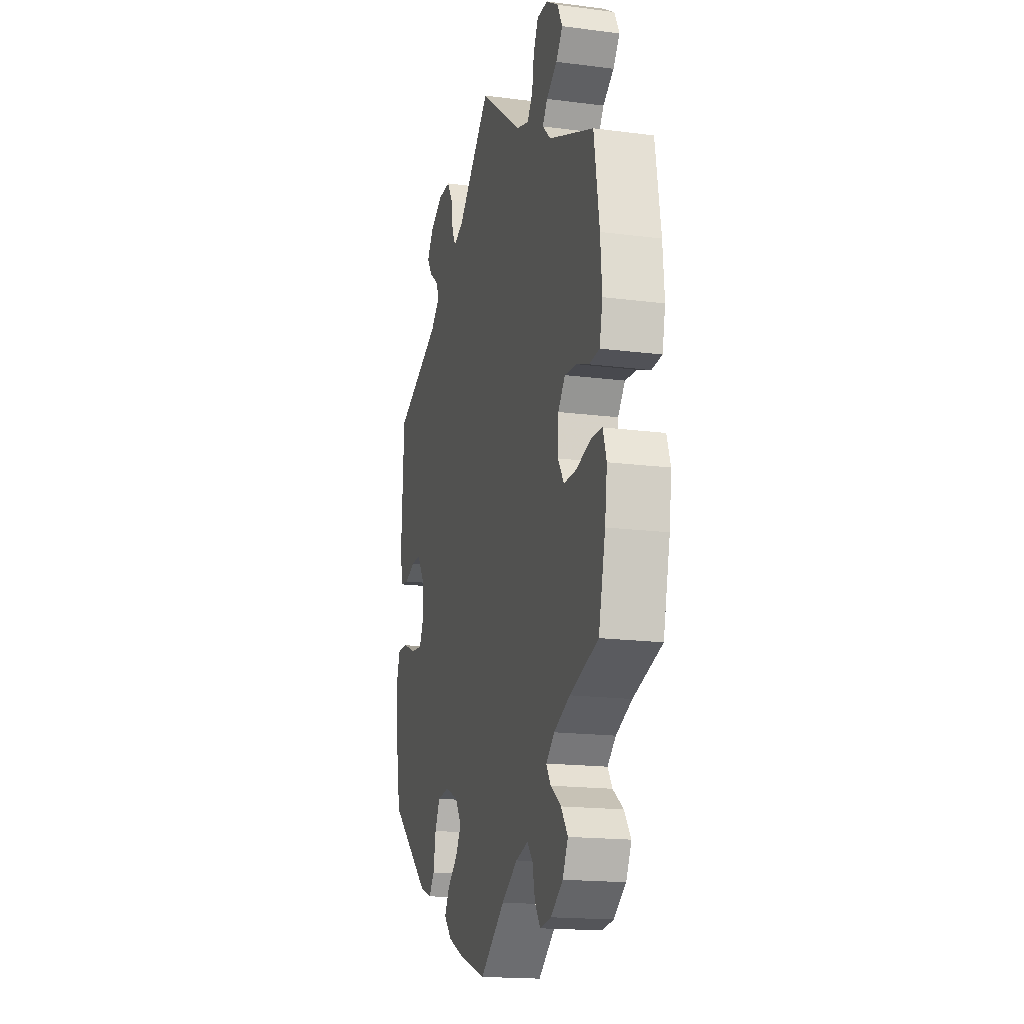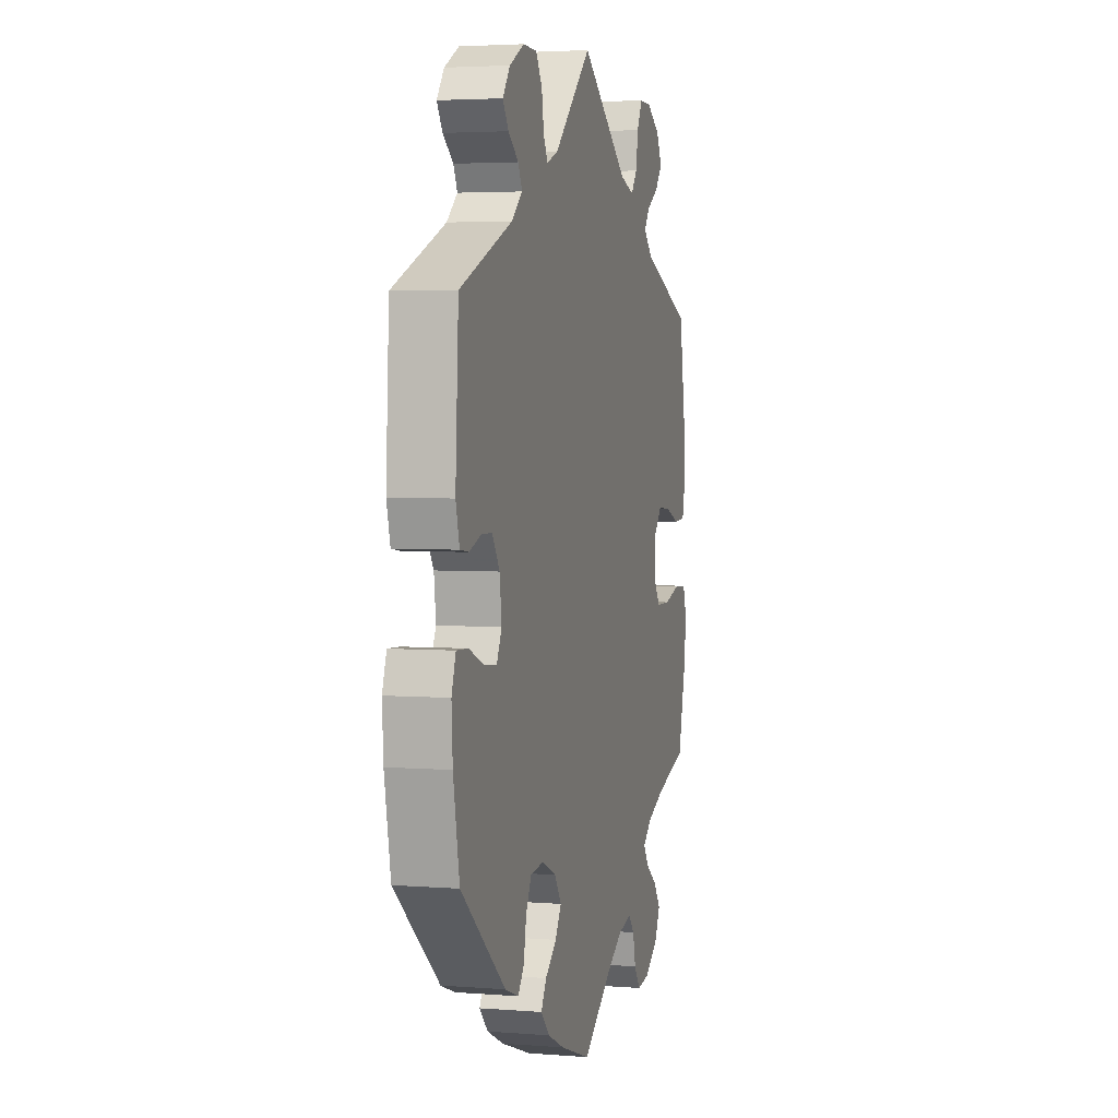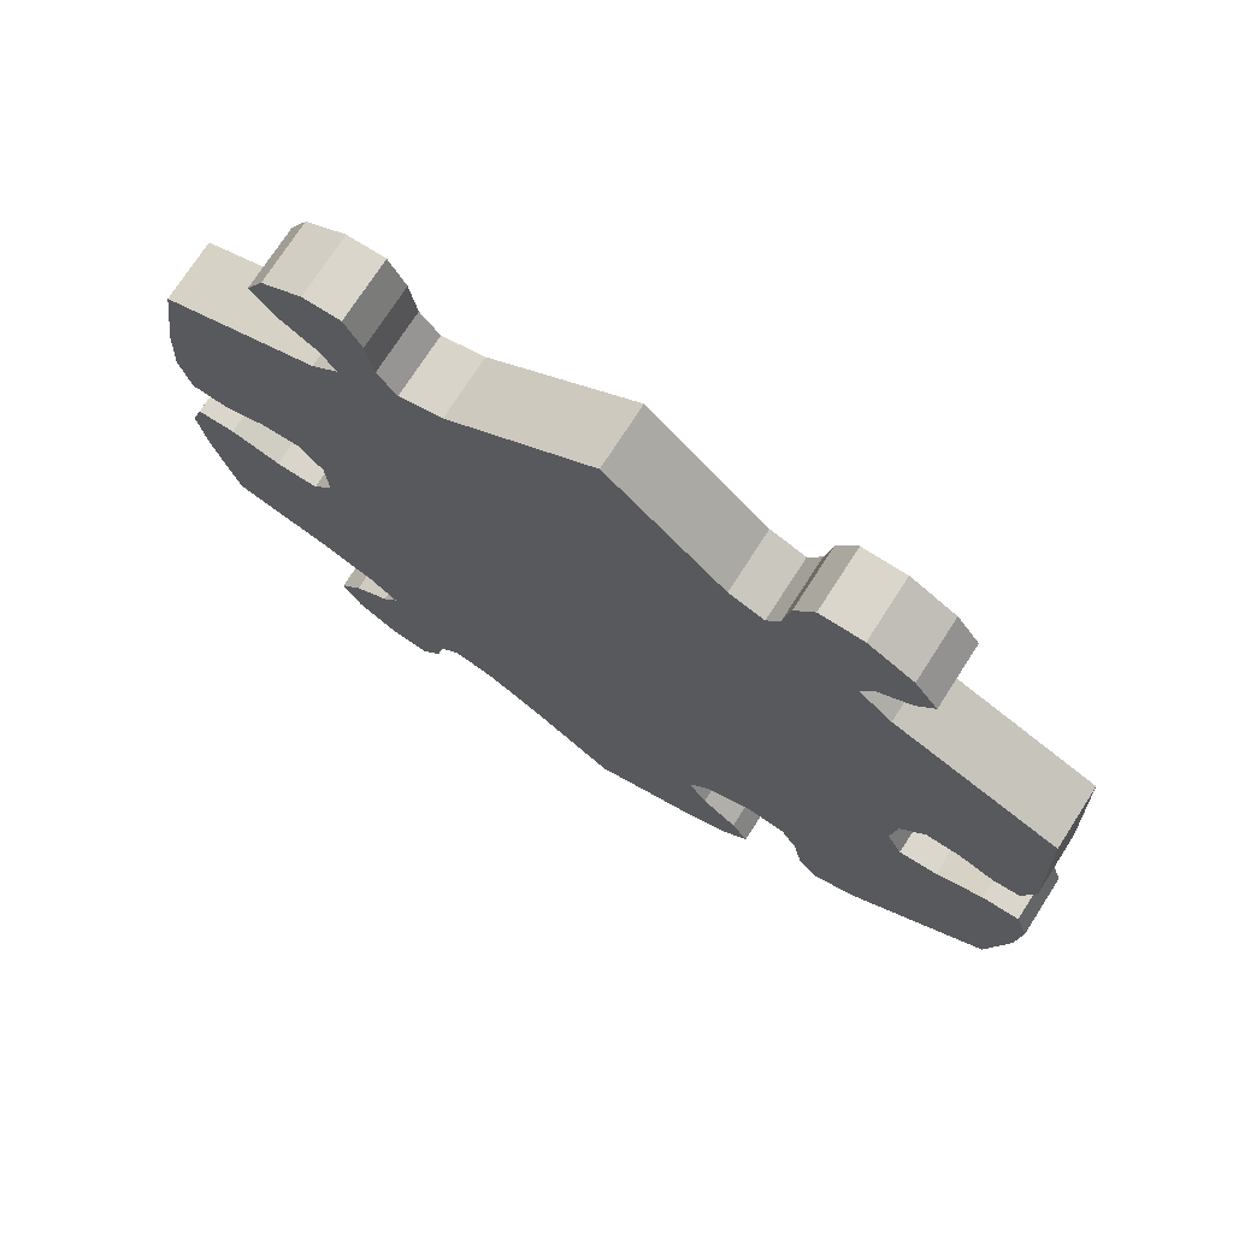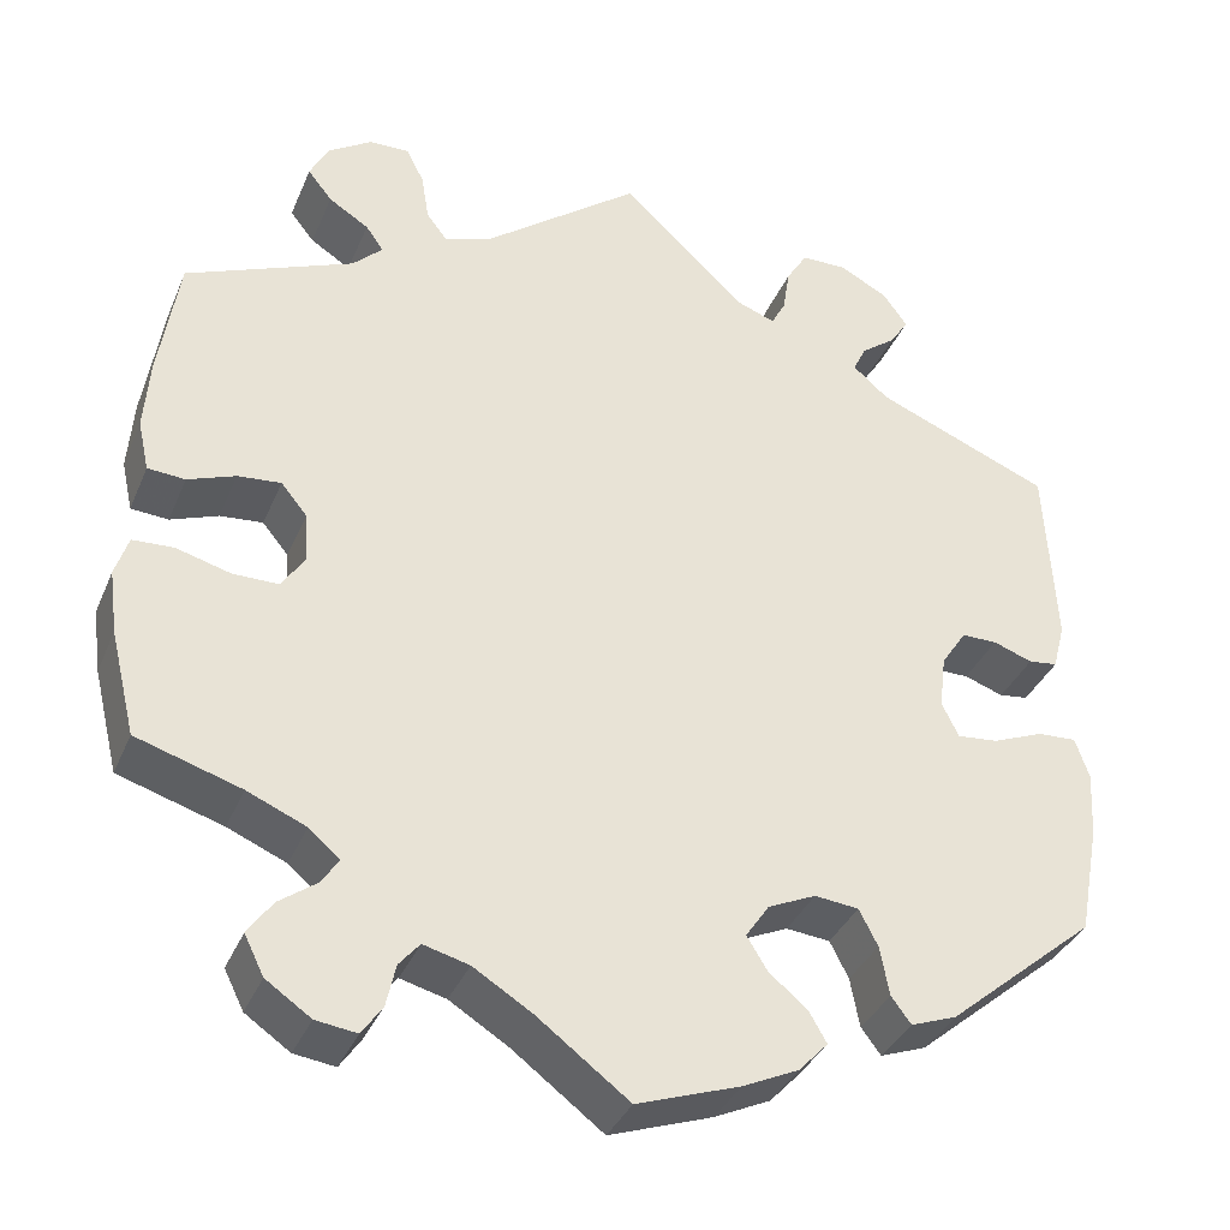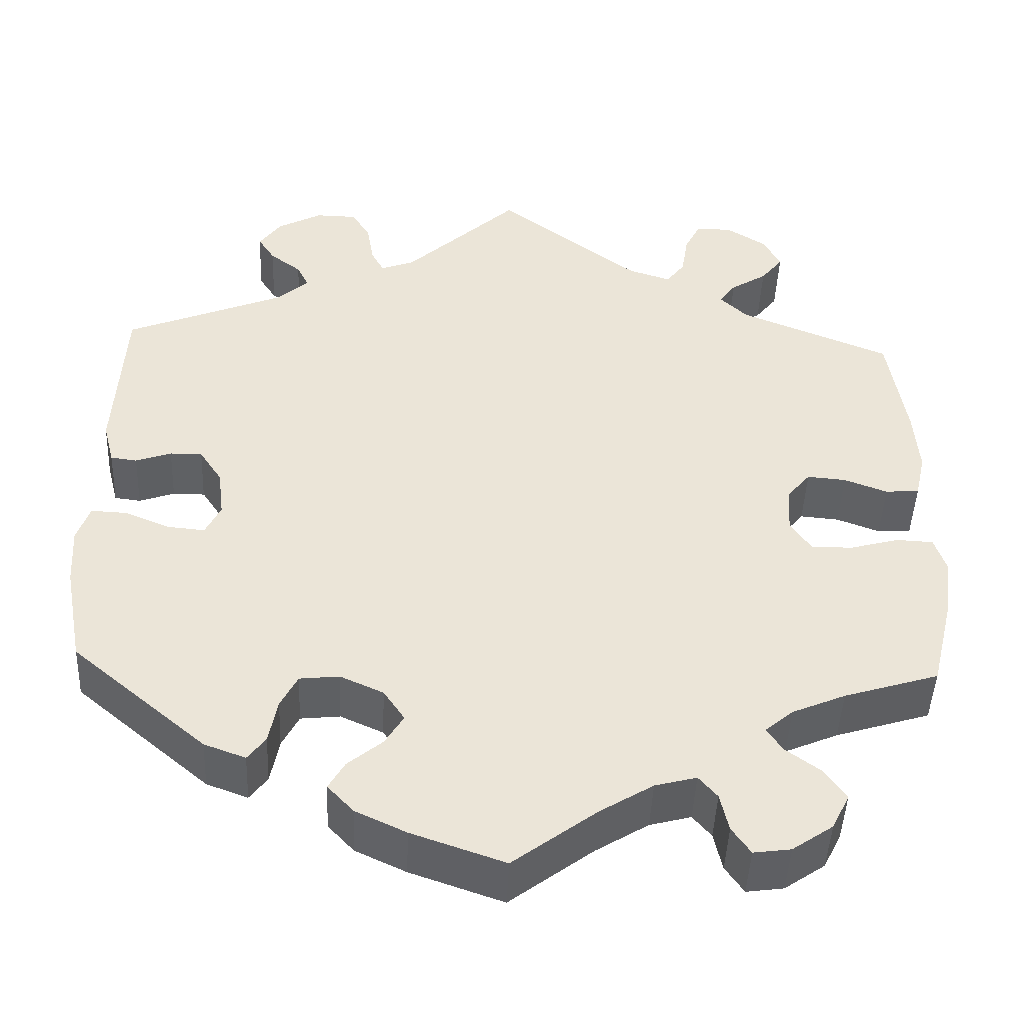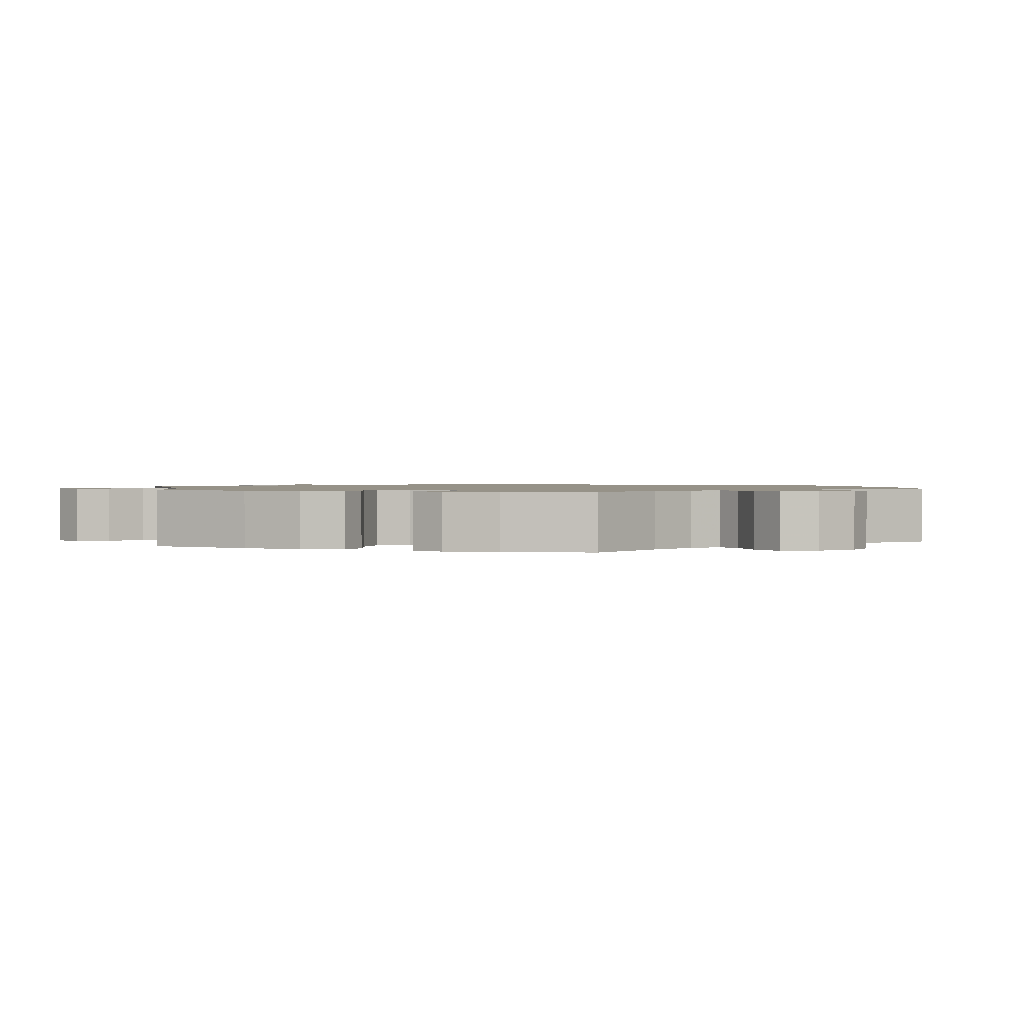
<metadata>
{"format":"obj","ext":"obj","renderer":"f3d","projection":"perspective","resolution":1024,"background":"white","views":[{"elev":-17.4,"azim":75.6,"up":"+Z"},{"elev":3.6,"azim":-75.1,"up":"+Z"},{"elev":74.3,"azim":-147.2,"up":"+Z"},{"elev":-35.8,"azim":159.0,"up":"+Z"},{"elev":-45.8,"azim":-2.4,"up":"+Z"},{"elev":1.2,"azim":110.3,"up":"+Y"}]}
</metadata>
<code>
v -0.314 0.07 0.366
v -0.276 0.07 0.399
v -0.29 0.07 0.428
v -0.327 0.07 0.456
v -0.347 0.07 0.487
v -0.321 0.07 0.523
v -0.269 0.07 0.551
v -0.22 0.07 0.55
v -0.198 0.07 0.514
v -0.19 0.07 0.465
v -0.175 0.07 0.437
v -0.135 0.07 0.452
v -0.001 0.07 0.578
v 0.168 0.07 0.449
v 0.218 0.07 0.433
v 0.24 0.07 0.462
v 0.248 0.07 0.512
v 0.267 0.07 0.55
v 0.31 0.07 0.549
v 0.357 0.07 0.519
v 0.377 0.07 0.48
v 0.351 0.07 0.447
v 0.308 0.07 0.42
v 0.289 0.07 0.393
v 0.321 0.07 0.362
v 0.5 0.07 0.289
v 0.521 0.07 0.156
v 0.527 0.07 0.078
v 0.515 0.07 0.024
v 0.475 0.07 0.021
v 0.424 0.07 0.04
v 0.378 0.07 0.044
v 0.35 0.07 0.01
v 0.347 0.07 -0.044
v 0.371 0.07 -0.081
v 0.42 0.07 -0.081
v 0.478 0.07 -0.065
v 0.522 0.07 -0.067
v 0.536 0.07 -0.11
v 0.527 0.07 -0.178
v 0.5 0.07 -0.289
v 0.388 0.07 -0.324
v 0.325 0.07 -0.351
v 0.292 0.07 -0.379
v 0.31 0.07 -0.407
v 0.351 0.07 -0.437
v 0.377 0.07 -0.474
v 0.356 0.07 -0.516
v 0.308 0.07 -0.549
v 0.264 0.07 -0.555
v 0.242 0.07 -0.523
v 0.232 0.07 -0.478
v 0.21 0.07 -0.452
v 0.161 0.07 -0.465
v 0.098 0.07 -0.504
v 0 0.07 -0.578
v -0.11 0.07 -0.54
v -0.17 0.07 -0.512
v -0.201 0.07 -0.479
v -0.182 0.07 -0.446
v -0.141 0.07 -0.412
v -0.119 0.07 -0.376
v -0.144 0.07 -0.339
v -0.195 0.07 -0.316
v -0.242 0.07 -0.321
v -0.262 0.07 -0.36
v -0.272 0.07 -0.413
v -0.293 0.07 -0.441
v -0.342 0.07 -0.423
v -0.501 0.07 -0.289
v -0.523 0.07 -0.17
v -0.527 0.07 -0.1
v -0.512 0.07 -0.056
v -0.47 0.07 -0.058
v -0.416 0.07 -0.08
v -0.372 0.07 -0.084
v -0.354 0.07 -0.047
v -0.361 0.07 0.01
v -0.388 0.07 0.051
v -0.426 0.07 0.051
v -0.468 0.07 0.036
v -0.499 0.07 0.04
v -0.512 0.07 0.09
v -0.501 0.07 0.289
v -0.314 0 0.366
v -0.276 0 0.399
v -0.29 0 0.428
v -0.327 0 0.456
v -0.347 0 0.487
v -0.321 0 0.523
v -0.269 0 0.551
v -0.22 0 0.55
v -0.198 0 0.514
v -0.19 0 0.465
v -0.175 0 0.437
v -0.135 0 0.452
v -0.001 0 0.578
v 0.168 0 0.449
v 0.218 0 0.433
v 0.24 0 0.462
v 0.248 0 0.512
v 0.267 0 0.55
v 0.31 0 0.549
v 0.357 0 0.519
v 0.377 0 0.48
v 0.351 0 0.447
v 0.308 0 0.42
v 0.289 0 0.393
v 0.321 0 0.362
v 0.5 0 0.289
v 0.521 0 0.156
v 0.527 0 0.078
v 0.515 0 0.024
v 0.475 0 0.021
v 0.424 0 0.04
v 0.378 0 0.044
v 0.35 0 0.01
v 0.347 0 -0.044
v 0.371 0 -0.081
v 0.42 0 -0.081
v 0.478 0 -0.065
v 0.522 0 -0.067
v 0.536 0 -0.11
v 0.527 0 -0.178
v 0.5 0 -0.289
v 0.388 0 -0.324
v 0.325 0 -0.351
v 0.292 0 -0.379
v 0.31 0 -0.407
v 0.351 0 -0.437
v 0.377 0 -0.474
v 0.356 0 -0.516
v 0.308 0 -0.549
v 0.264 0 -0.555
v 0.242 0 -0.523
v 0.232 0 -0.478
v 0.21 0 -0.452
v 0.161 0 -0.465
v 0.098 0 -0.504
v 0 0 -0.578
v -0.11 0 -0.54
v -0.17 0 -0.512
v -0.201 0 -0.479
v -0.182 0 -0.446
v -0.141 0 -0.412
v -0.119 0 -0.376
v -0.144 0 -0.339
v -0.195 0 -0.316
v -0.242 0 -0.321
v -0.262 0 -0.36
v -0.272 0 -0.413
v -0.293 0 -0.441
v -0.342 0 -0.423
v -0.501 0 -0.289
v -0.523 0 -0.17
v -0.527 0 -0.1
v -0.512 0 -0.056
v -0.47 0 -0.058
v -0.416 0 -0.08
v -0.372 0 -0.084
v -0.354 0 -0.047
v -0.361 0 0.01
v -0.388 0 0.051
v -0.426 0 0.051
v -0.468 0 0.036
v -0.499 0 0.04
v -0.512 0 0.09
v -0.501 0 0.289
f 83 84 1
f 80 81 82 83
f 79 80 83 1
f 78 79 1 2
f 77 78 2
f 72 73 74 75
f 72 75 76
f 71 72 76
f 70 71 76
f 69 70 76
f 66 67 68 69
f 65 66 69 76
f 64 65 76 77
f 58 59 60 61
f 58 61 62
f 55 56 57 58
f 54 55 58 62
f 53 54 62 63
f 49 50 51 52
f 49 52 53
f 48 49 53
f 45 46 47 48
f 44 45 48 53
f 39 40 41 42
f 39 42 43
f 36 37 38 39
f 35 36 39 43
f 34 35 43 44
f 28 29 30 31
f 28 31 32
f 25 26 27 28
f 24 25 28 32
f 20 21 22 23
f 20 23 24
f 19 20 24
f 16 17 18 19
f 15 16 19 24
f 14 15 24 32
f 12 13 14 32
f 7 8 9 10
f 7 10 11
f 6 7 11
f 3 4 5 6
f 2 3 6 11
f 33 34 44 53
f 33 53 63 64
f 32 33 64 77
f 12 32 77
f 2 11 12 77
f 85 168 167
f 167 166 165 164
f 85 167 164 163
f 86 85 163 162
f 86 162 161
f 159 158 157 156
f 160 159 156
f 160 156 155
f 160 155 154
f 160 154 153
f 153 152 151 150
f 160 153 150 149
f 161 160 149 148
f 145 144 143 142
f 146 145 142
f 142 141 140 139
f 146 142 139 138
f 147 146 138 137
f 136 135 134 133
f 137 136 133
f 137 133 132
f 132 131 130 129
f 137 132 129 128
f 126 125 124 123
f 127 126 123
f 123 122 121 120
f 127 123 120 119
f 128 127 119 118
f 115 114 113 112
f 116 115 112
f 112 111 110 109
f 116 112 109 108
f 107 106 105 104
f 108 107 104
f 108 104 103
f 103 102 101 100
f 108 103 100 99
f 116 108 99 98
f 116 98 97 96
f 94 93 92 91
f 95 94 91
f 95 91 90
f 90 89 88 87
f 95 90 87 86
f 137 128 118 117
f 148 147 137 117
f 161 148 117 116
f 161 116 96
f 161 96 95 86
f 1 85 86 2
f 2 86 87 3
f 3 87 88 4
f 4 88 89 5
f 5 89 90 6
f 6 90 91 7
f 7 91 92 8
f 8 92 93 9
f 9 93 94 10
f 10 94 95 11
f 11 95 96 12
f 12 96 97 13
f 13 97 98 14
f 14 98 99 15
f 15 99 100 16
f 16 100 101 17
f 17 101 102 18
f 18 102 103 19
f 19 103 104 20
f 20 104 105 21
f 21 105 106 22
f 22 106 107 23
f 23 107 108 24
f 24 108 109 25
f 25 109 110 26
f 26 110 111 27
f 27 111 112 28
f 28 112 113 29
f 29 113 114 30
f 30 114 115 31
f 31 115 116 32
f 32 116 117 33
f 33 117 118 34
f 34 118 119 35
f 35 119 120 36
f 36 120 121 37
f 37 121 122 38
f 38 122 123 39
f 39 123 124 40
f 40 124 125 41
f 41 125 126 42
f 42 126 127 43
f 43 127 128 44
f 44 128 129 45
f 45 129 130 46
f 46 130 131 47
f 47 131 132 48
f 48 132 133 49
f 49 133 134 50
f 50 134 135 51
f 51 135 136 52
f 52 136 137 53
f 53 137 138 54
f 54 138 139 55
f 55 139 140 56
f 56 140 141 57
f 57 141 142 58
f 58 142 143 59
f 59 143 144 60
f 60 144 145 61
f 61 145 146 62
f 62 146 147 63
f 63 147 148 64
f 64 148 149 65
f 65 149 150 66
f 66 150 151 67
f 67 151 152 68
f 68 152 153 69
f 69 153 154 70
f 70 154 155 71
f 71 155 156 72
f 72 156 157 73
f 73 157 158 74
f 74 158 159 75
f 75 159 160 76
f 76 160 161 77
f 77 161 162 78
f 78 162 163 79
f 79 163 164 80
f 80 164 165 81
f 81 165 166 82
f 82 166 167 83
f 83 167 168 84
f 84 168 85 1

</code>
